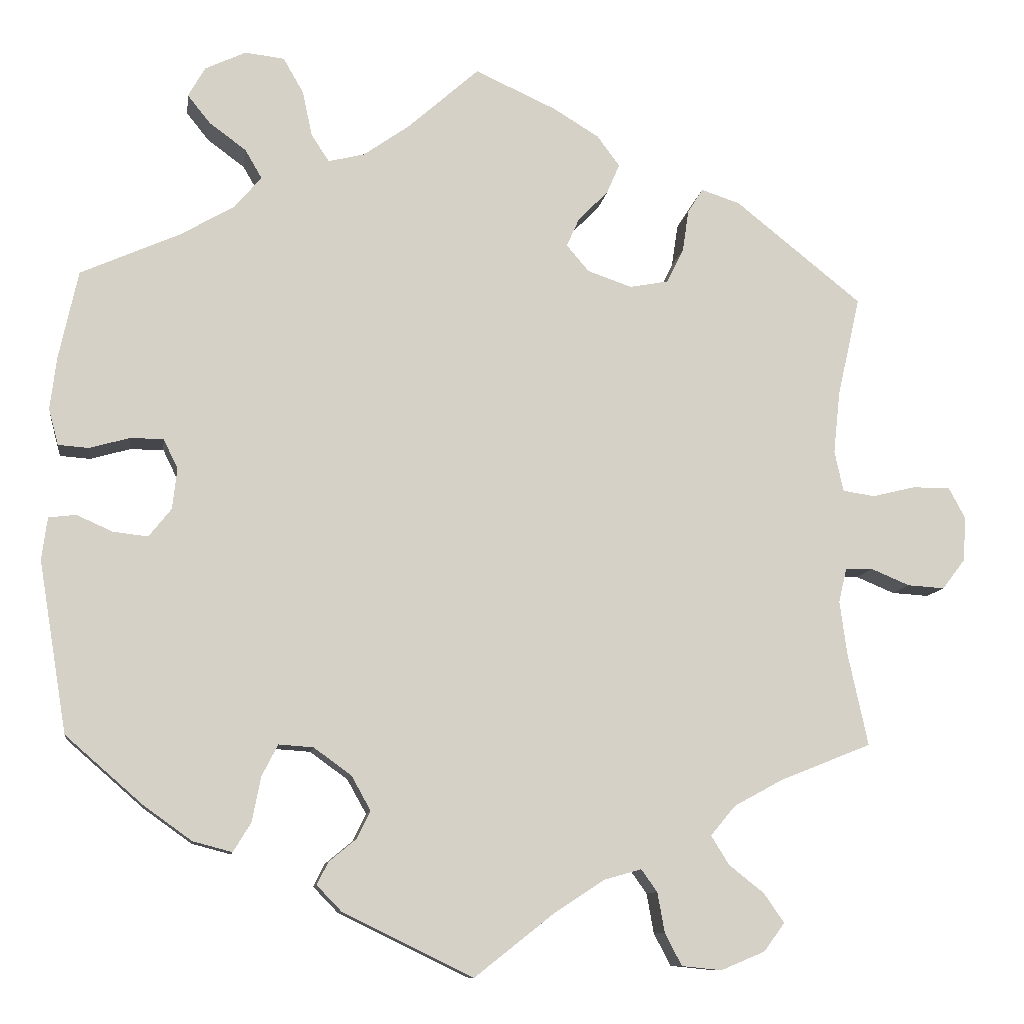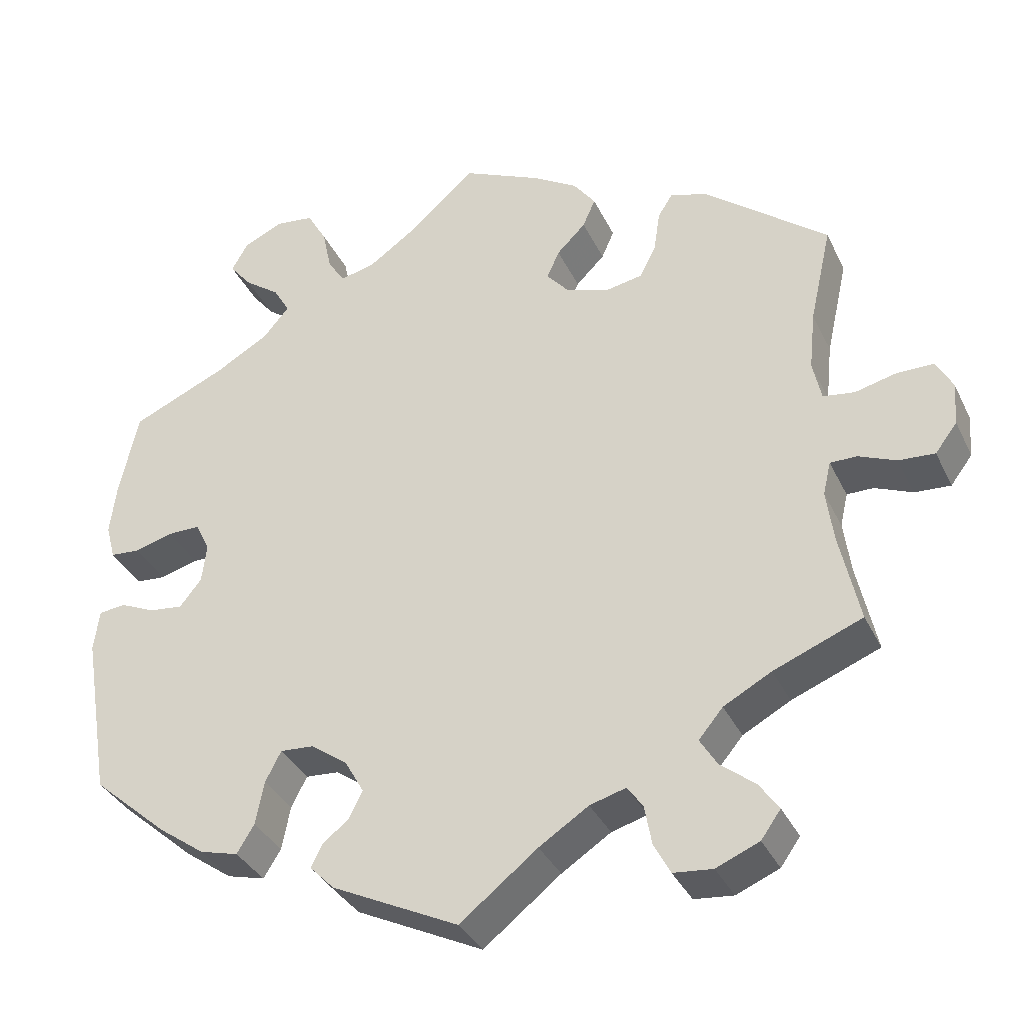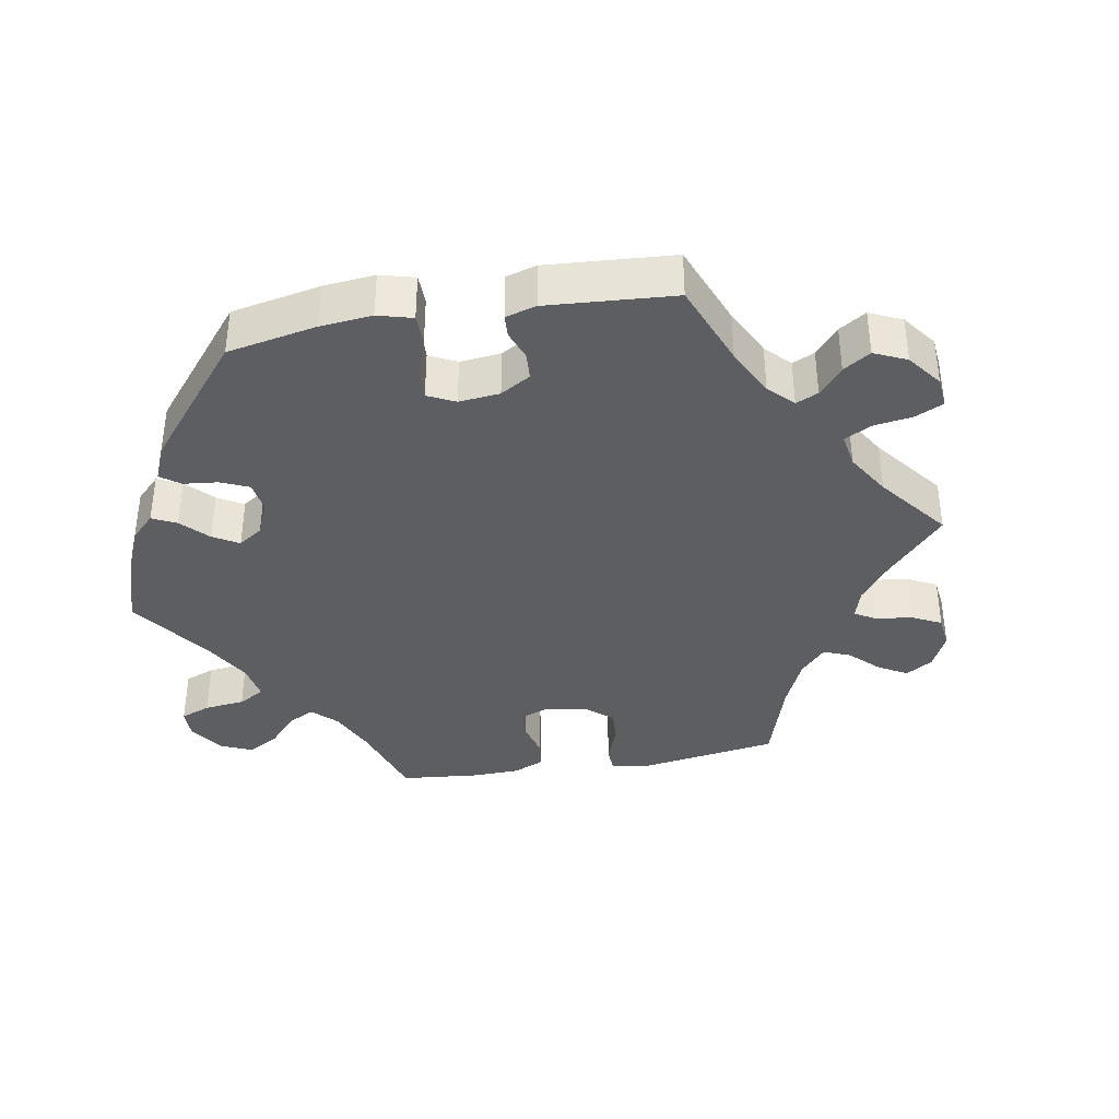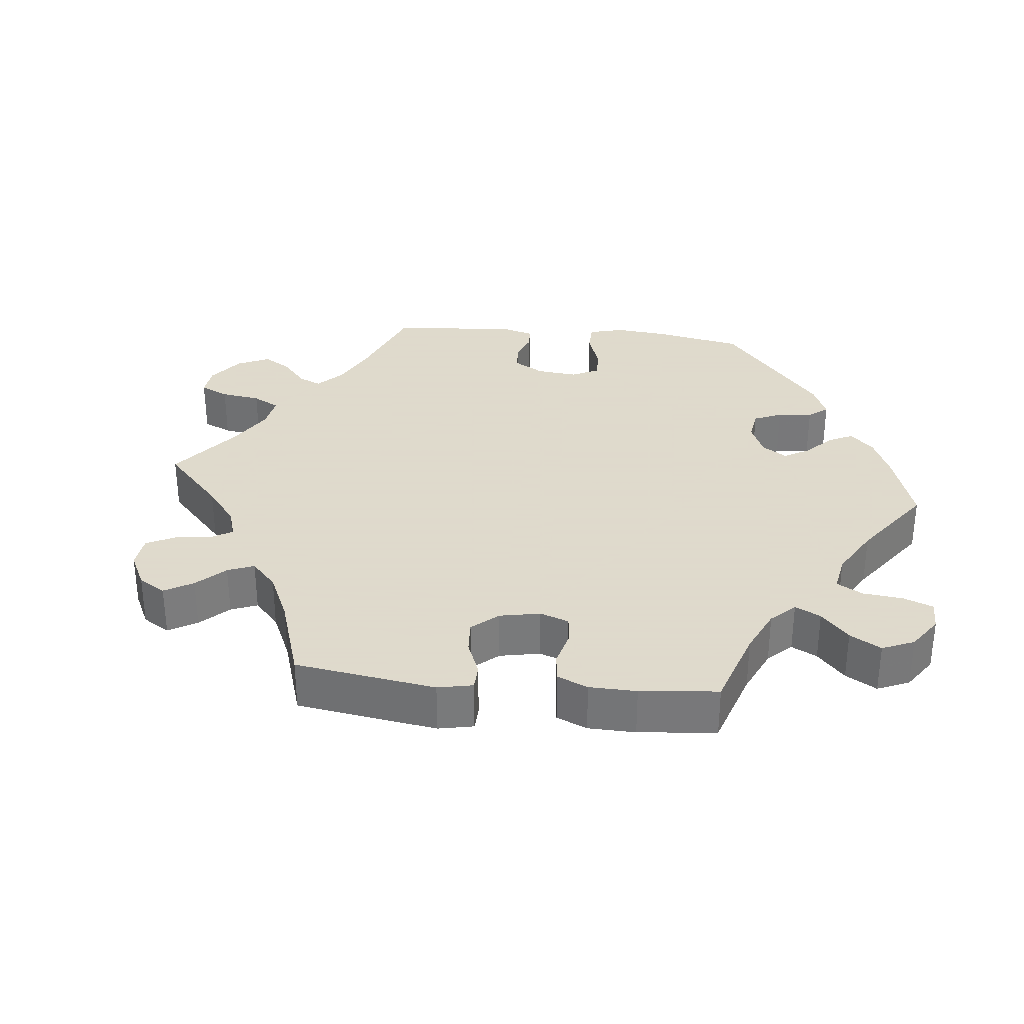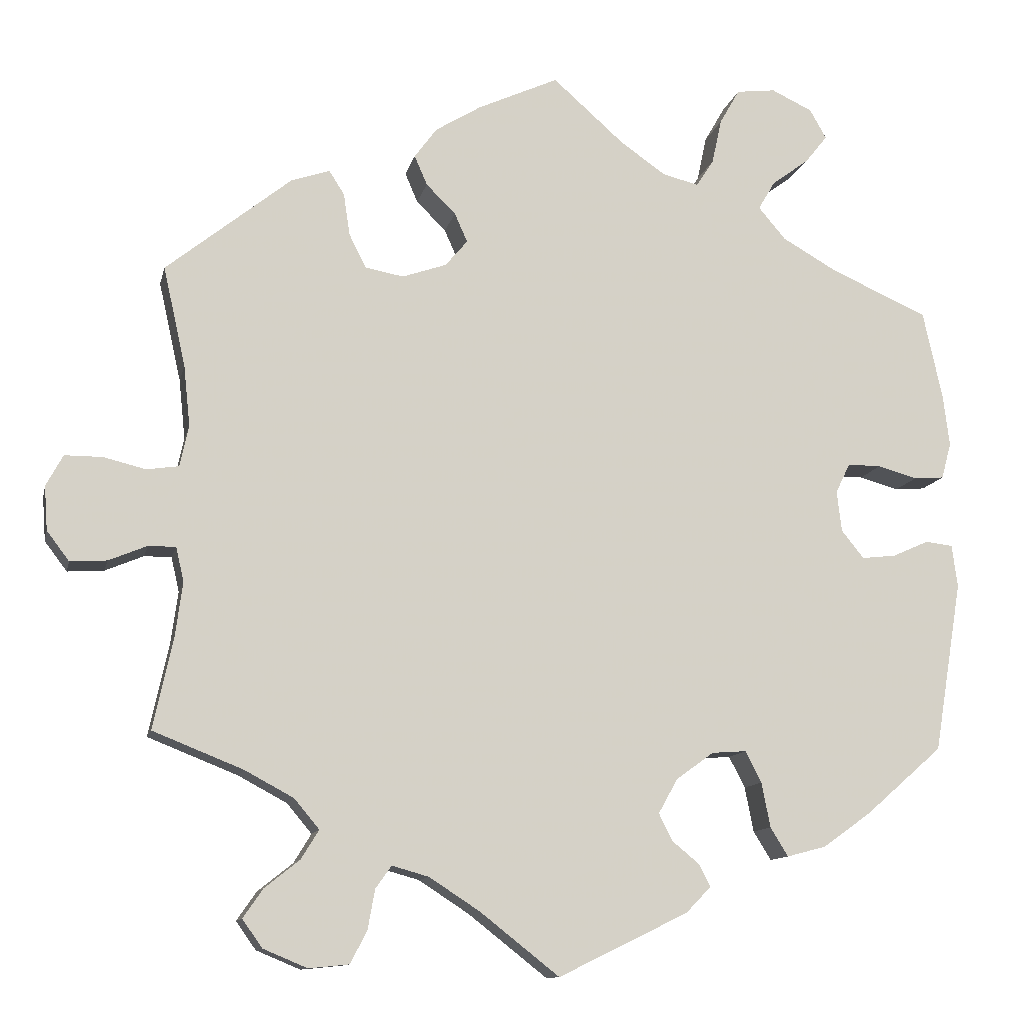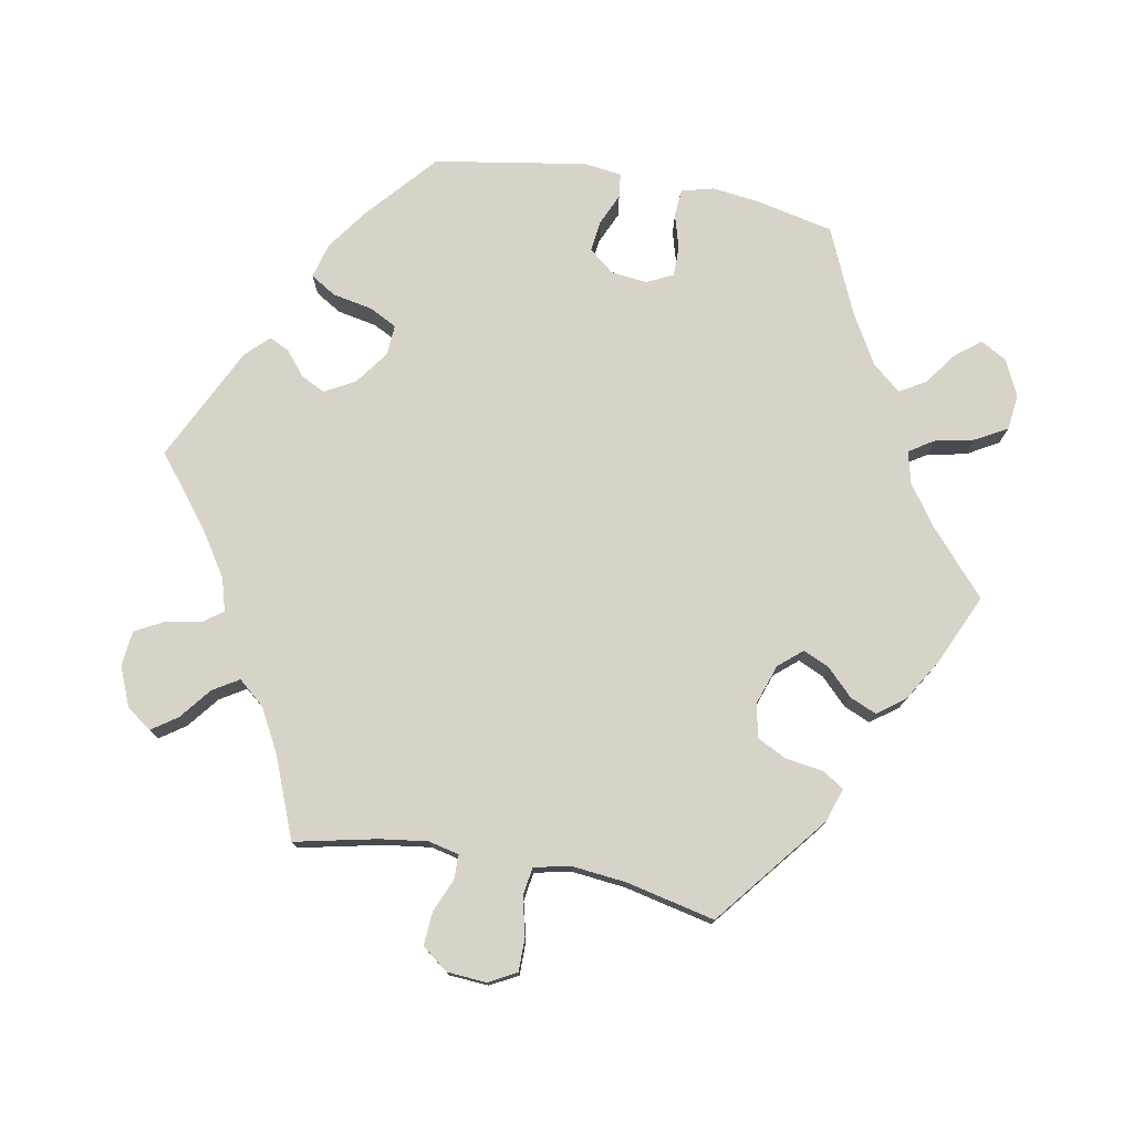
<metadata>
{"format":"obj","ext":"obj","renderer":"f3d","projection":"perspective","resolution":1024,"background":"white","views":[{"elev":-10.0,"azim":172.0,"up":"+Z"},{"elev":-35.3,"azim":-157.0,"up":"+Z"},{"elev":-38.0,"azim":159.9,"up":"+Y"},{"elev":32.4,"azim":-24.0,"up":"+Y"},{"elev":-11.6,"azim":-12.2,"up":"+Z"},{"elev":76.4,"azim":-79.6,"up":"+Y"}]}
</metadata>
<code>
v -0.476 0.07 -0.174
v -0.467 0.07 -0.107
v -0.477 0.07 -0.064
v -0.511 0.07 -0.064
v -0.559 0.07 -0.084
v -0.605 0.07 -0.087
v -0.633 0.07 -0.05
v -0.637 0.07 0.005
v -0.616 0.07 0.044
v -0.569 0.07 0.044
v -0.516 0.07 0.031
v -0.476 0.07 0.037
v -0.465 0.07 0.088
v -0.473 0.07 0.164
v -0.501 0.07 0.289
v -0.344 0.07 0.415
v -0.296 0.07 0.431
v -0.277 0.07 0.401
v -0.269 0.07 0.348
v -0.248 0.07 0.306
v -0.2 0.07 0.297
v -0.145 0.07 0.316
v -0.117 0.07 0.349
v -0.133 0.07 0.385
v -0.17 0.07 0.422
v -0.186 0.07 0.459
v -0.158 0.07 0.497
v -0.101 0.07 0.532
v 0 0.07 0.578
v 0.089 0.07 0.499
v 0.146 0.07 0.459
v 0.191 0.07 0.448
v 0.213 0.07 0.482
v 0.225 0.07 0.538
v 0.25 0.07 0.582
v 0.299 0.07 0.588
v 0.35 0.07 0.564
v 0.371 0.07 0.527
v 0.343 0.07 0.492
v 0.297 0.07 0.458
v 0.276 0.07 0.422
v 0.31 0.07 0.382
v 0.378 0.07 0.343
v 0.5 0.07 0.289
v 0.524 0.07 0.179
v 0.532 0.07 0.114
v 0.52 0.07 0.069
v 0.482 0.07 0.066
v 0.433 0.07 0.08
v 0.391 0.07 0.08
v 0.373 0.07 0.043
v 0.379 0.07 -0.008
v 0.407 0.07 -0.043
v 0.45 0.07 -0.038
v 0.495 0.07 -0.018
v 0.529 0.07 -0.022
v 0.536 0.07 -0.075
v 0.501 0.07 -0.288
v 0.405 0.07 -0.372
v 0.345 0.07 -0.415
v 0.296 0.07 -0.428
v 0.274 0.07 -0.392
v 0.263 0.07 -0.336
v 0.243 0.07 -0.297
v 0.2 0.07 -0.3
v 0.153 0.07 -0.334
v 0.129 0.07 -0.377
v 0.146 0.07 -0.411
v 0.18 0.07 -0.439
v 0.194 0.07 -0.467
v 0.163 0.07 -0.499
v 0.001 0.07 -0.578
v -0.098 0.07 -0.5
v -0.161 0.07 -0.459
v -0.207 0.07 -0.446
v -0.227 0.07 -0.474
v -0.236 0.07 -0.524
v -0.257 0.07 -0.564
v -0.307 0.07 -0.569
v -0.362 0.07 -0.546
v -0.387 0.07 -0.511
v -0.362 0.07 -0.475
v -0.318 0.07 -0.44
v -0.296 0.07 -0.404
v -0.327 0.07 -0.367
v -0.388 0.07 -0.334
v -0.501 0.07 -0.289
v -0.476 0 -0.174
v -0.467 0 -0.107
v -0.477 0 -0.064
v -0.511 0 -0.064
v -0.559 0 -0.084
v -0.605 0 -0.087
v -0.633 0 -0.05
v -0.637 0 0.005
v -0.616 0 0.044
v -0.569 0 0.044
v -0.516 0 0.031
v -0.476 0 0.037
v -0.465 0 0.088
v -0.473 0 0.164
v -0.501 0 0.289
v -0.344 0 0.415
v -0.296 0 0.431
v -0.277 0 0.401
v -0.269 0 0.348
v -0.248 0 0.306
v -0.2 0 0.297
v -0.145 0 0.316
v -0.117 0 0.349
v -0.133 0 0.385
v -0.17 0 0.422
v -0.186 0 0.459
v -0.158 0 0.497
v -0.101 0 0.532
v 0 0 0.578
v 0.089 0 0.499
v 0.146 0 0.459
v 0.191 0 0.448
v 0.213 0 0.482
v 0.225 0 0.538
v 0.25 0 0.582
v 0.299 0 0.588
v 0.35 0 0.564
v 0.371 0 0.527
v 0.343 0 0.492
v 0.297 0 0.458
v 0.276 0 0.422
v 0.31 0 0.382
v 0.378 0 0.343
v 0.5 0 0.289
v 0.524 0 0.179
v 0.532 0 0.114
v 0.52 0 0.069
v 0.482 0 0.066
v 0.433 0 0.08
v 0.391 0 0.08
v 0.373 0 0.043
v 0.379 0 -0.008
v 0.407 0 -0.043
v 0.45 0 -0.038
v 0.495 0 -0.018
v 0.529 0 -0.022
v 0.536 0 -0.075
v 0.501 0 -0.288
v 0.405 0 -0.372
v 0.345 0 -0.415
v 0.296 0 -0.428
v 0.274 0 -0.392
v 0.263 0 -0.336
v 0.243 0 -0.297
v 0.2 0 -0.3
v 0.153 0 -0.334
v 0.129 0 -0.377
v 0.146 0 -0.411
v 0.18 0 -0.439
v 0.194 0 -0.467
v 0.163 0 -0.499
v 0.001 0 -0.578
v -0.098 0 -0.5
v -0.161 0 -0.459
v -0.207 0 -0.446
v -0.227 0 -0.474
v -0.236 0 -0.524
v -0.257 0 -0.564
v -0.307 0 -0.569
v -0.362 0 -0.546
v -0.387 0 -0.511
v -0.362 0 -0.475
v -0.318 0 -0.44
v -0.296 0 -0.404
v -0.327 0 -0.367
v -0.388 0 -0.334
v -0.501 0 -0.289
f 86 87 1
f 85 86 1 2
f 84 85 2 3
f 80 81 82 83
f 80 83 84
f 79 80 84
f 76 77 78 79
f 75 76 79 84
f 74 75 84 3
f 70 71 72 73
f 68 69 70 73
f 67 68 73 74
f 66 67 74 3
f 60 61 62 63
f 60 63 64
f 59 60 64
f 58 59 64
f 57 58 64
f 54 55 56 57
f 53 54 57 64
f 52 53 64 65
f 46 47 48 49
f 46 49 50
f 43 44 45 46
f 42 43 46 50
f 41 42 50 51
f 37 38 39 40
f 37 40 41
f 36 37 41
f 33 34 35 36
f 32 33 36 41
f 31 32 41 51
f 27 28 29 30
f 24 25 26 27
f 23 24 27 30
f 22 23 30 31
f 16 17 18 19
f 14 15 16 19
f 13 14 19 20
f 12 13 20 21
f 8 9 10 11
f 8 11 12
f 7 8 12
f 4 5 6 7
f 3 4 7 12
f 22 31 51 52
f 22 52 65 66
f 21 22 66
f 3 12 21 66
f 88 174 173
f 89 88 173 172
f 90 89 172 171
f 170 169 168 167
f 171 170 167
f 171 167 166
f 166 165 164 163
f 171 166 163 162
f 90 171 162 161
f 160 159 158 157
f 160 157 156 155
f 161 160 155 154
f 90 161 154 153
f 150 149 148 147
f 151 150 147
f 151 147 146
f 151 146 145
f 151 145 144
f 144 143 142 141
f 151 144 141 140
f 152 151 140 139
f 136 135 134 133
f 137 136 133
f 133 132 131 130
f 137 133 130 129
f 138 137 129 128
f 127 126 125 124
f 128 127 124
f 128 124 123
f 123 122 121 120
f 128 123 120 119
f 138 128 119 118
f 117 116 115 114
f 114 113 112 111
f 117 114 111 110
f 118 117 110 109
f 106 105 104 103
f 106 103 102 101
f 107 106 101 100
f 108 107 100 99
f 98 97 96 95
f 99 98 95
f 99 95 94
f 94 93 92 91
f 99 94 91 90
f 139 138 118 109
f 153 152 139 109
f 153 109 108
f 153 108 99 90
f 1 88 89 2
f 2 89 90 3
f 3 90 91 4
f 4 91 92 5
f 5 92 93 6
f 6 93 94 7
f 7 94 95 8
f 8 95 96 9
f 9 96 97 10
f 10 97 98 11
f 11 98 99 12
f 12 99 100 13
f 13 100 101 14
f 14 101 102 15
f 15 102 103 16
f 16 103 104 17
f 17 104 105 18
f 18 105 106 19
f 19 106 107 20
f 20 107 108 21
f 21 108 109 22
f 22 109 110 23
f 23 110 111 24
f 24 111 112 25
f 25 112 113 26
f 26 113 114 27
f 27 114 115 28
f 28 115 116 29
f 29 116 117 30
f 30 117 118 31
f 31 118 119 32
f 32 119 120 33
f 33 120 121 34
f 34 121 122 35
f 35 122 123 36
f 36 123 124 37
f 37 124 125 38
f 38 125 126 39
f 39 126 127 40
f 40 127 128 41
f 41 128 129 42
f 42 129 130 43
f 43 130 131 44
f 44 131 132 45
f 45 132 133 46
f 46 133 134 47
f 47 134 135 48
f 48 135 136 49
f 49 136 137 50
f 50 137 138 51
f 51 138 139 52
f 52 139 140 53
f 53 140 141 54
f 54 141 142 55
f 55 142 143 56
f 56 143 144 57
f 57 144 145 58
f 58 145 146 59
f 59 146 147 60
f 60 147 148 61
f 61 148 149 62
f 62 149 150 63
f 63 150 151 64
f 64 151 152 65
f 65 152 153 66
f 66 153 154 67
f 67 154 155 68
f 68 155 156 69
f 69 156 157 70
f 70 157 158 71
f 71 158 159 72
f 72 159 160 73
f 73 160 161 74
f 74 161 162 75
f 75 162 163 76
f 76 163 164 77
f 77 164 165 78
f 78 165 166 79
f 79 166 167 80
f 80 167 168 81
f 81 168 169 82
f 82 169 170 83
f 83 170 171 84
f 84 171 172 85
f 85 172 173 86
f 86 173 174 87
f 87 174 88 1

</code>
